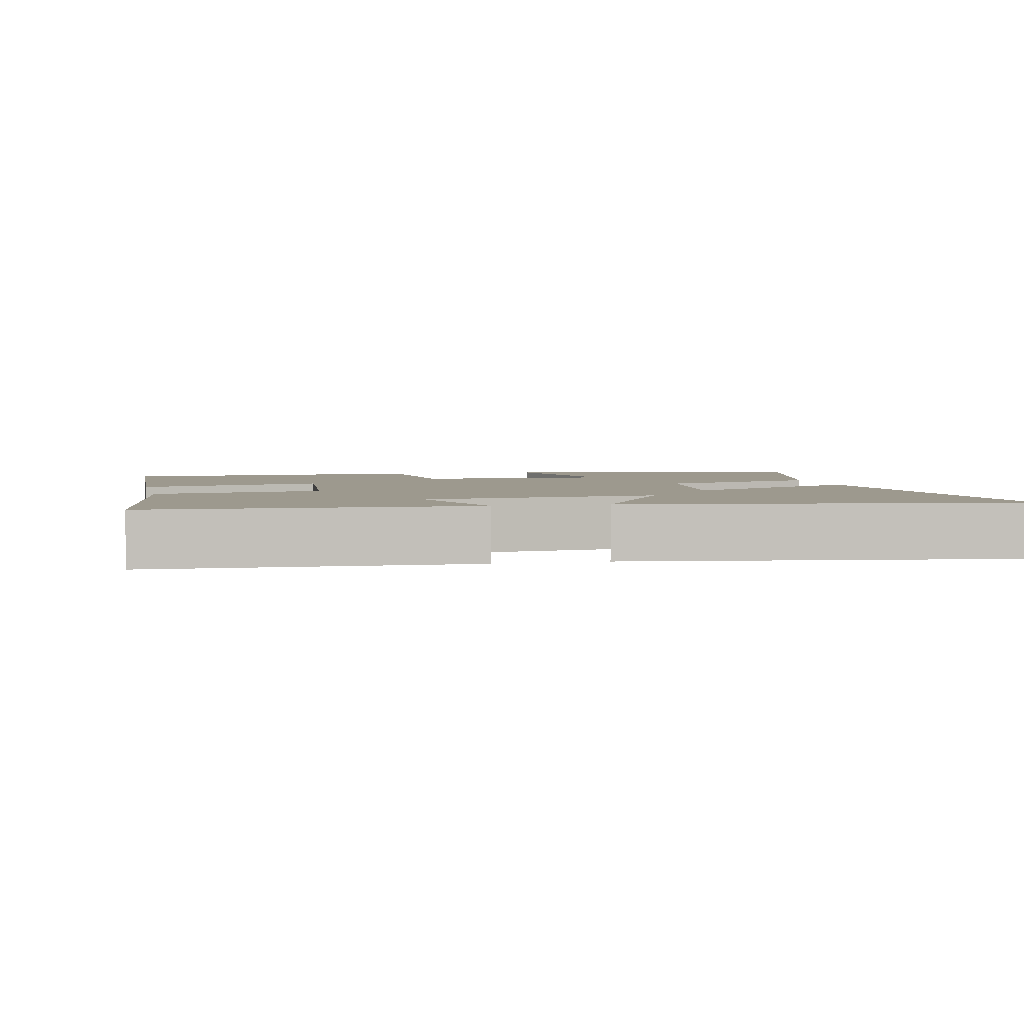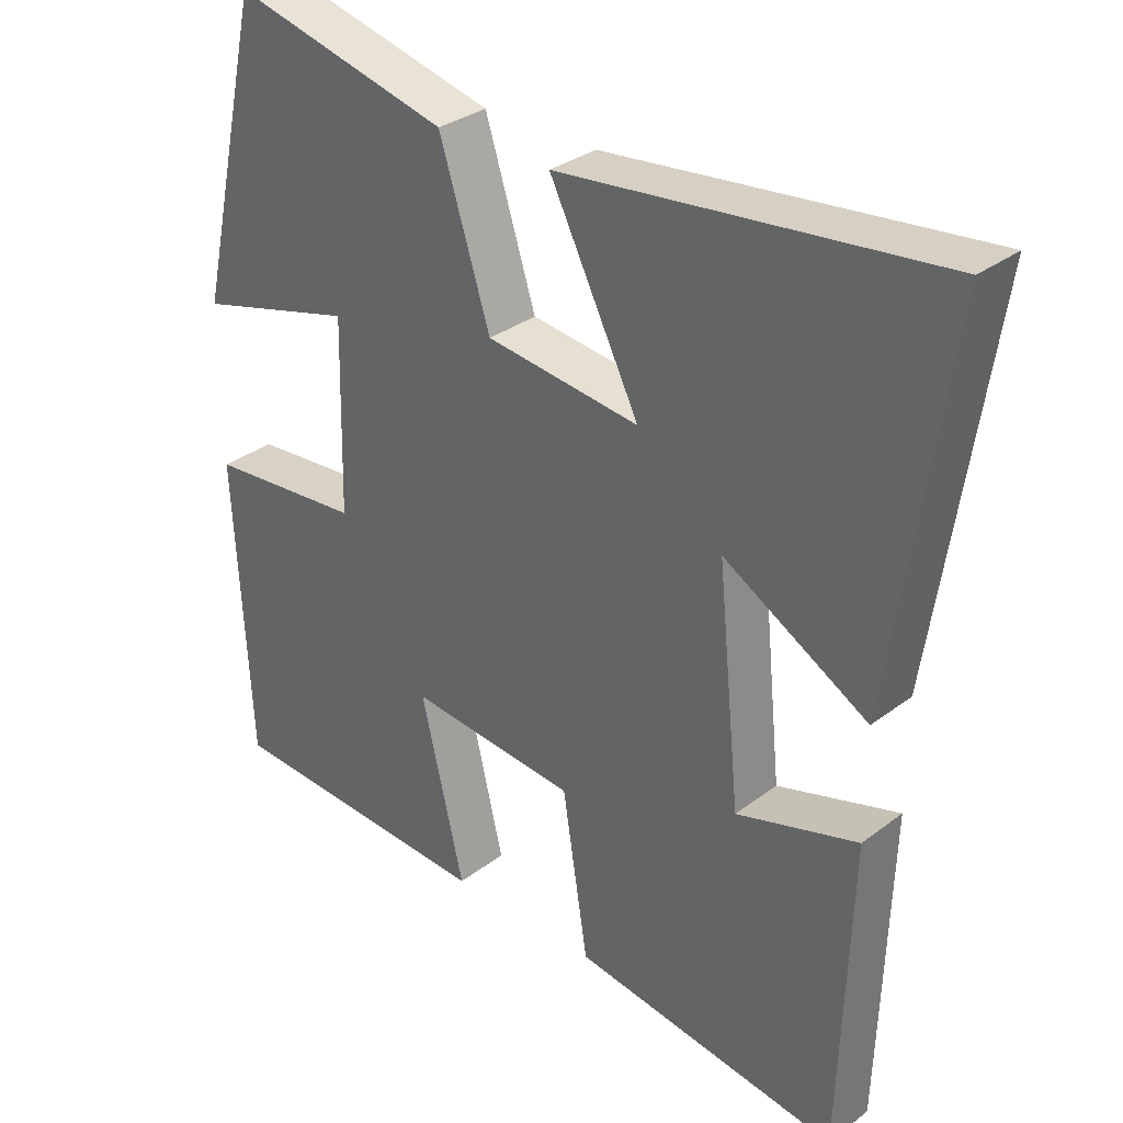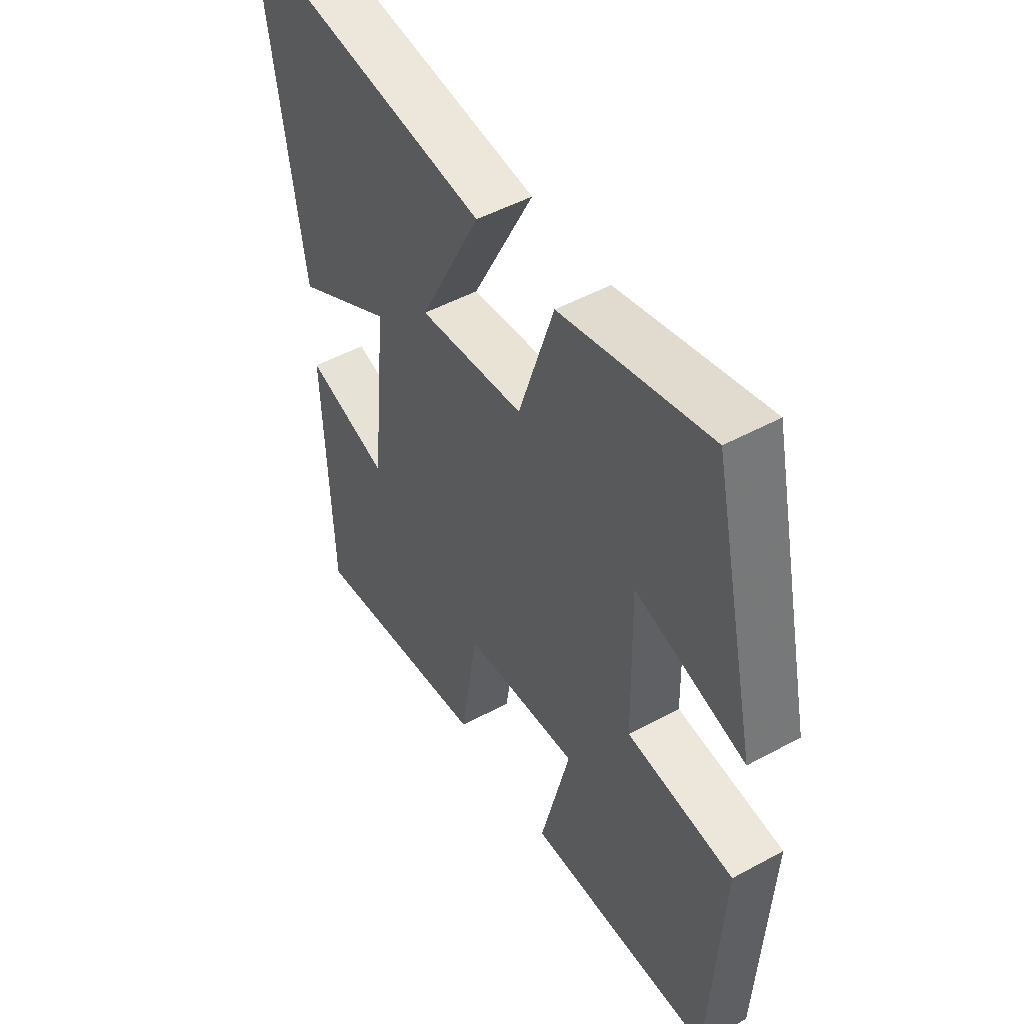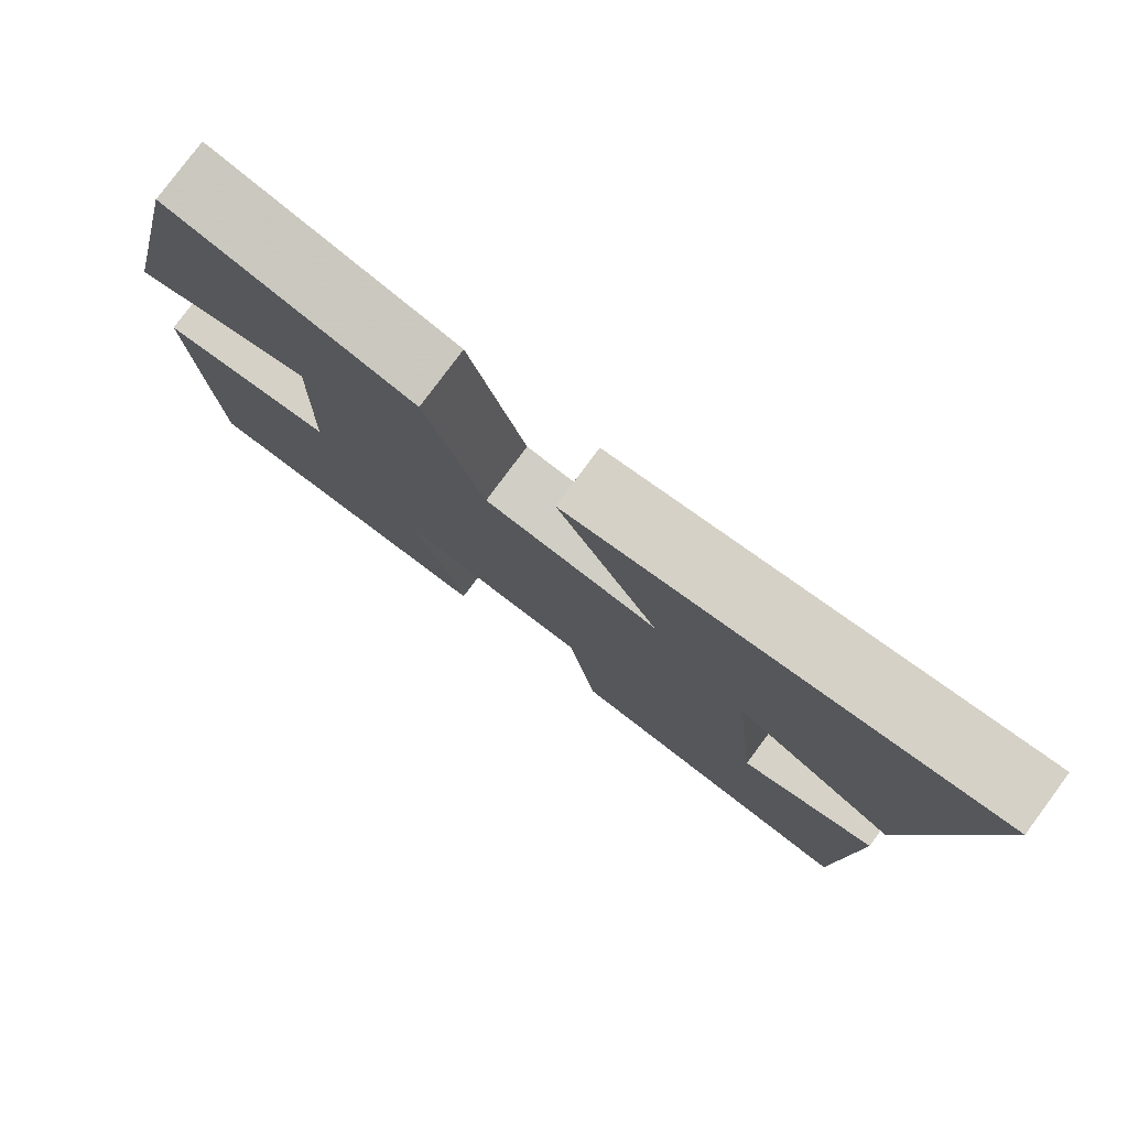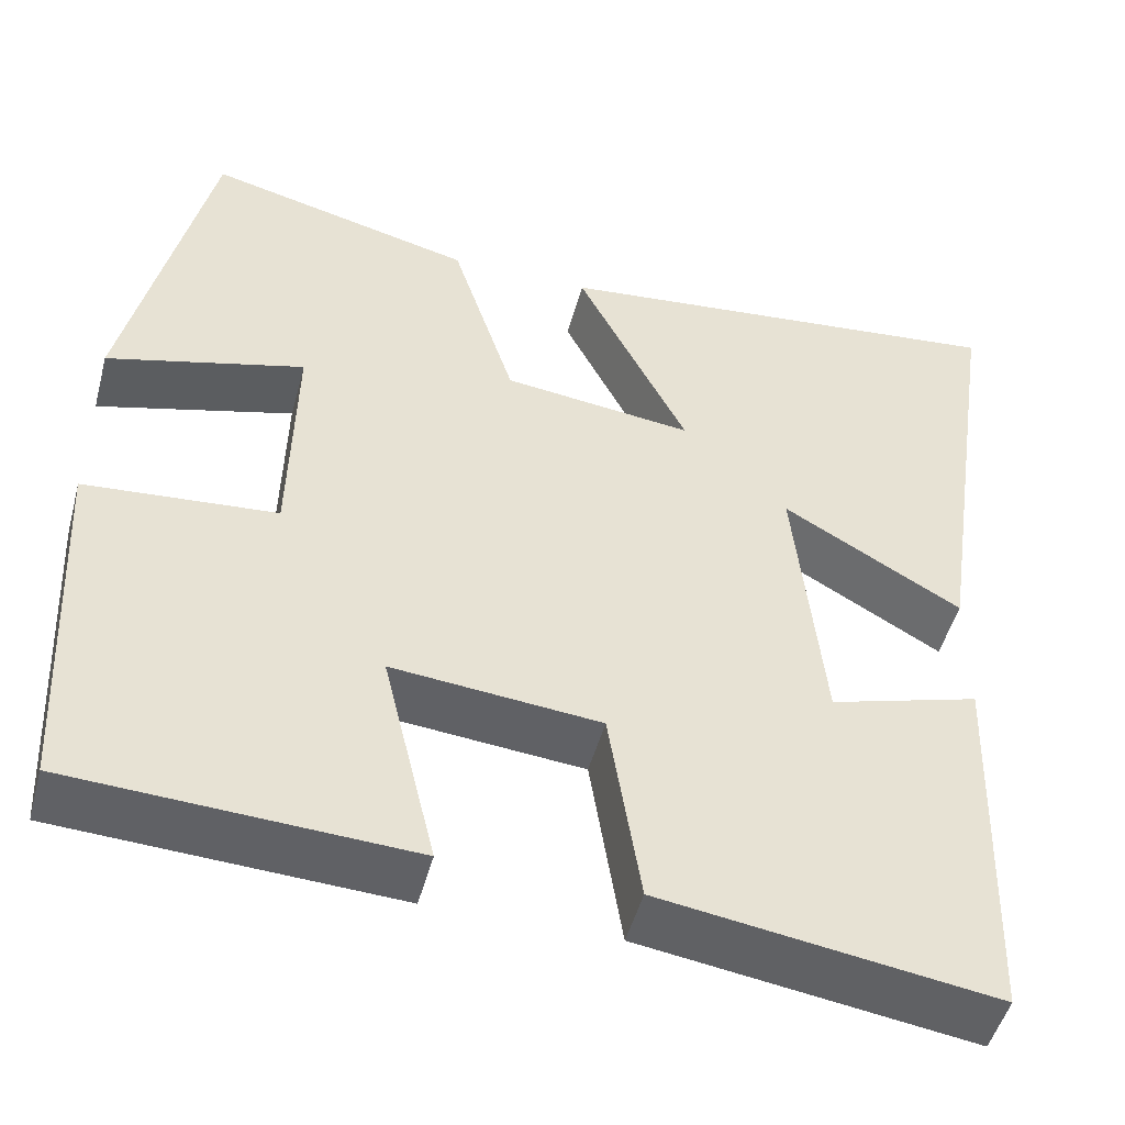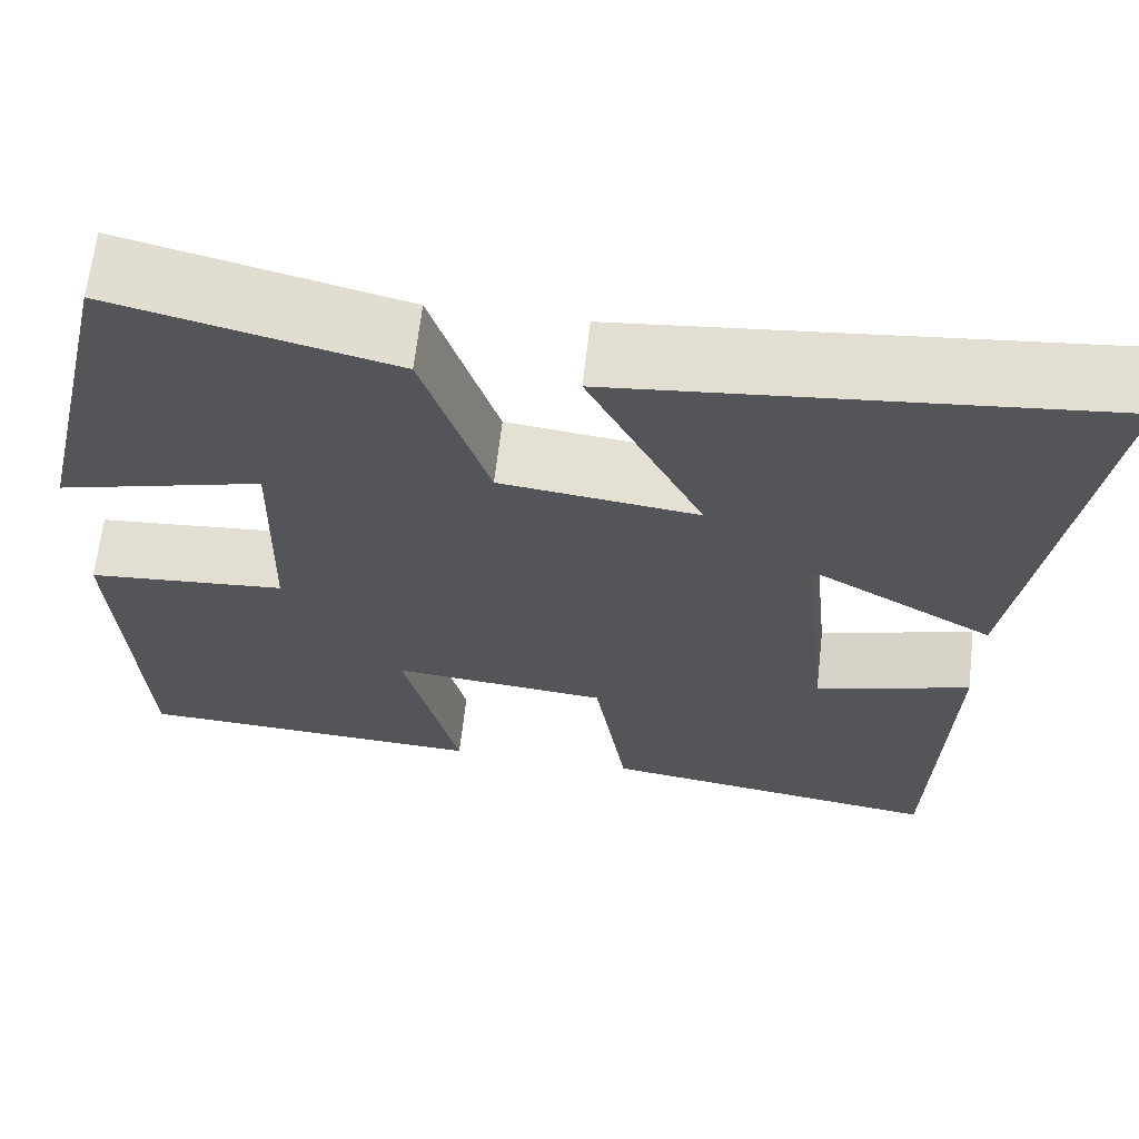
<metadata>
{"format":"obj","ext":"obj","renderer":"f3d","projection":"perspective","resolution":1024,"background":"white","views":[{"elev":3.3,"azim":-102.9,"up":"+Y"},{"elev":31.9,"azim":-136.7,"up":"+Z"},{"elev":49.5,"azim":59.0,"up":"+Z"},{"elev":79.3,"azim":-143.4,"up":"+Z"},{"elev":-49.1,"azim":165.1,"up":"+Z"},{"elev":65.3,"azim":-173.5,"up":"+Z"}]}
</metadata>
<code>
v 0.406 0.07 0.575
v 0.5 0.07 0.16
v 0.278 0.07 0.22
v 0.284 0.07 -0.044
v 0.5 0.07 -0.062
v 0.479 0.07 -0.481
v 0.098 0.07 -0.5
v 0.158 0.07 -0.25
v -0.076 0.07 -0.272
v -0.112 0.07 -0.5
v -0.486 0.07 -0.555
v -0.5 0.07 -0.122
v -0.331 0.07 -0.172
v -0.299 0.07 0.144
v -0.5 0.07 0.028
v -0.578 0.07 0.556
v -0.055 0.07 0.5
v -0.18 0.07 0.252
v 0.034 0.07 0.278
v 0.105 0.07 0.5
v 0.406 0 0.575
v 0.5 0 0.16
v 0.278 0 0.22
v 0.284 0 -0.044
v 0.5 0 -0.062
v 0.479 0 -0.481
v 0.098 0 -0.5
v 0.158 0 -0.25
v -0.076 0 -0.272
v -0.112 0 -0.5
v -0.486 0 -0.555
v -0.5 0 -0.122
v -0.331 0 -0.172
v -0.299 0 0.144
v -0.5 0 0.028
v -0.578 0 0.556
v -0.055 0 0.5
v -0.18 0 0.252
v 0.034 0 0.278
v 0.105 0 0.5
f 19 20 1
f 16 17 18
f 15 16 18
f 14 15 18
f 13 14 18 19
f 11 12 13
f 10 11 13
f 9 10 13
f 8 9 13 19
f 6 7 8
f 5 6 8
f 4 5 8
f 3 4 8 19
f 1 2 3
f 1 3 19
f 21 40 39
f 38 37 36
f 38 36 35
f 38 35 34
f 39 38 34 33
f 33 32 31
f 33 31 30
f 33 30 29
f 39 33 29 28
f 28 27 26
f 28 26 25
f 28 25 24
f 39 28 24 23
f 23 22 21
f 39 23 21
f 1 21 22 2
f 2 22 23 3
f 3 23 24 4
f 4 24 25 5
f 5 25 26 6
f 6 26 27 7
f 7 27 28 8
f 8 28 29 9
f 9 29 30 10
f 10 30 31 11
f 11 31 32 12
f 12 32 33 13
f 13 33 34 14
f 14 34 35 15
f 15 35 36 16
f 16 36 37 17
f 17 37 38 18
f 18 38 39 19
f 19 39 40 20
f 20 40 21 1

</code>
